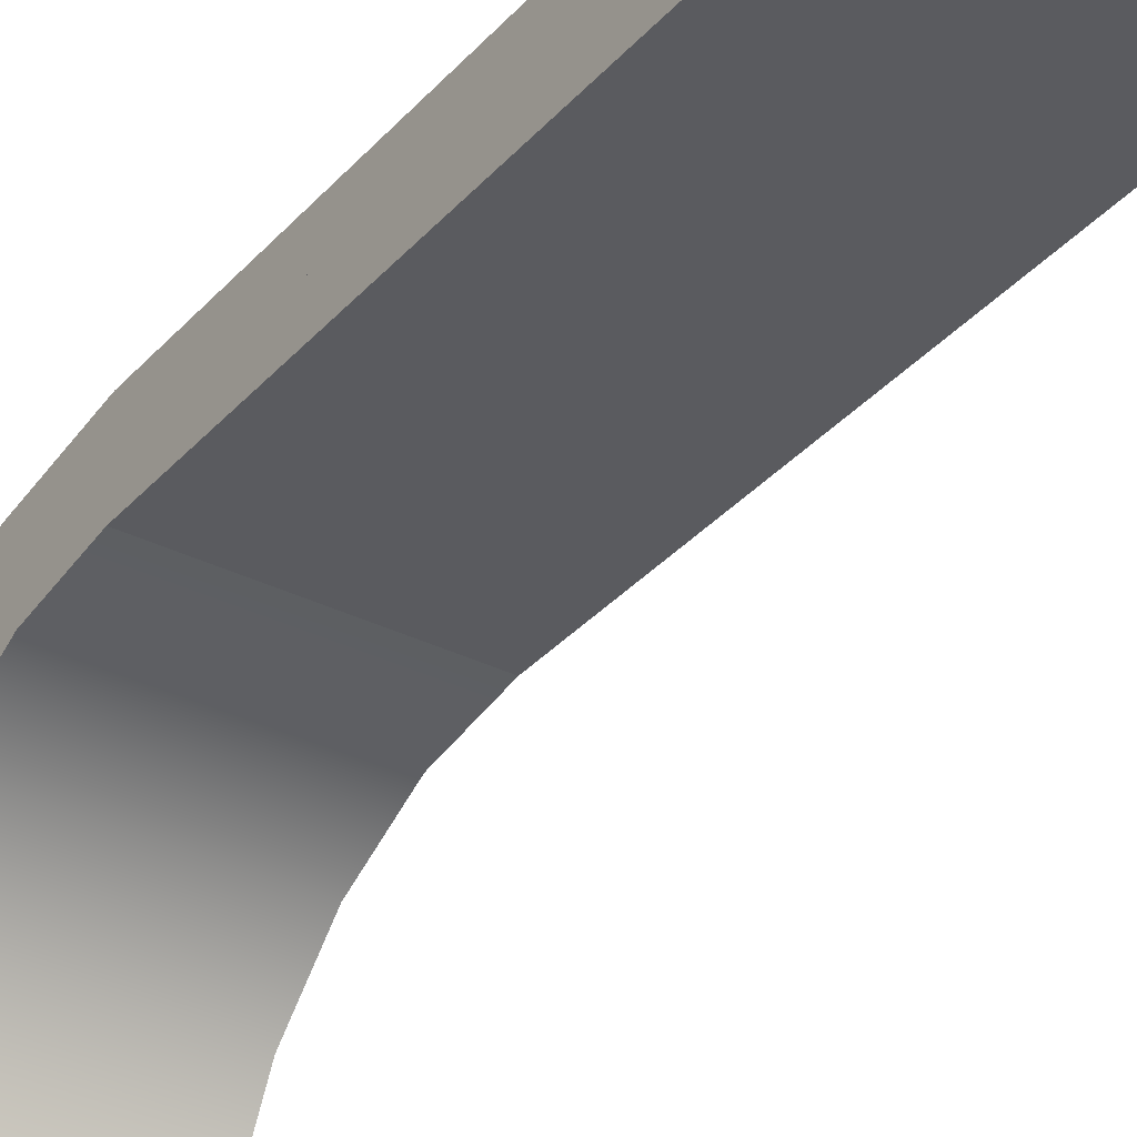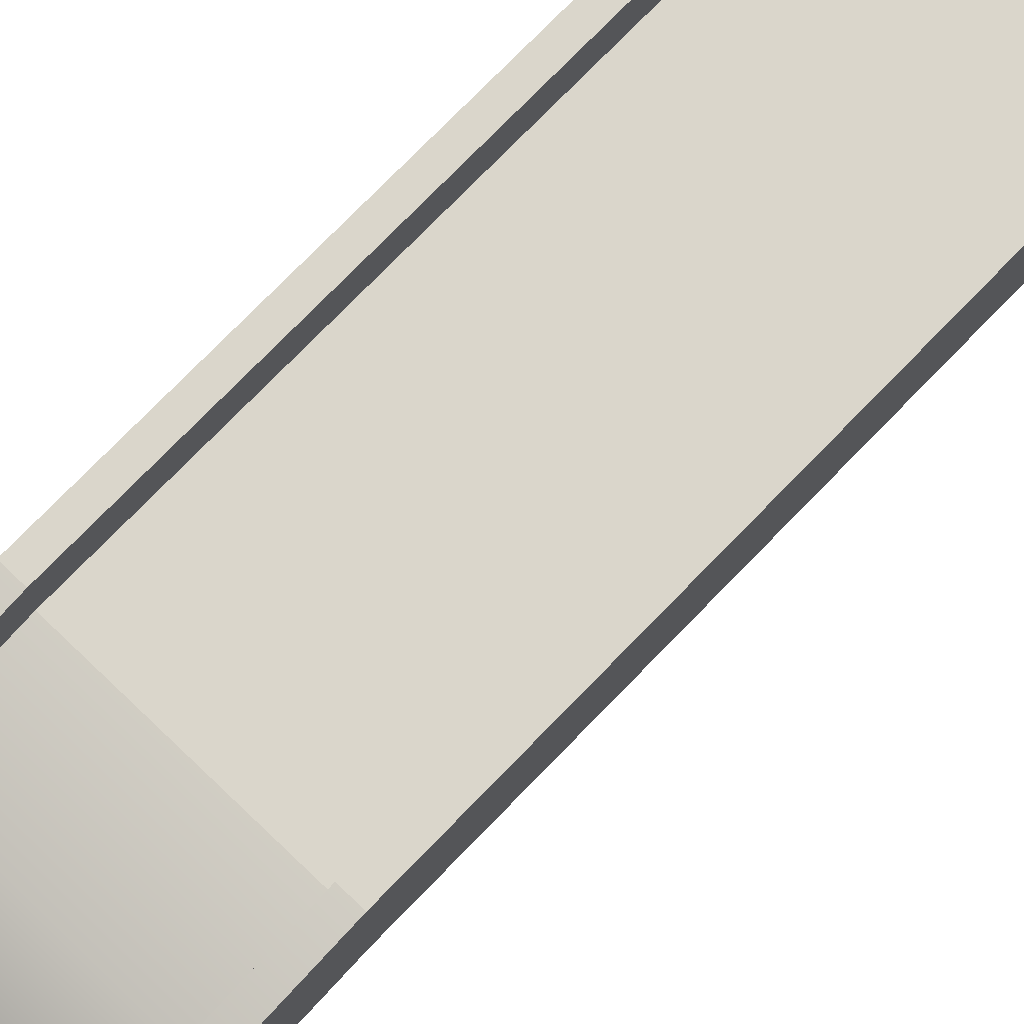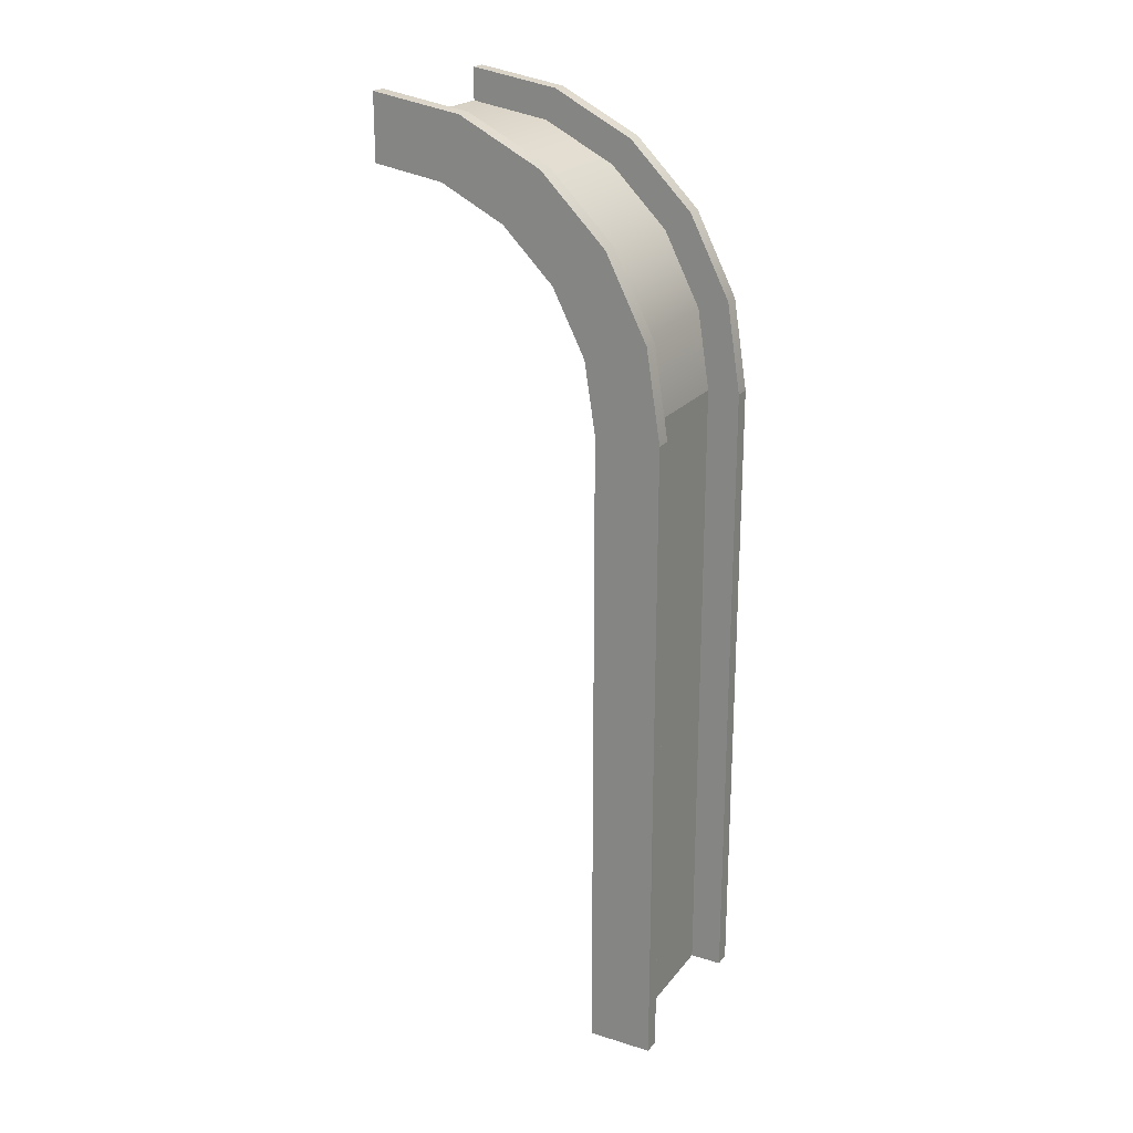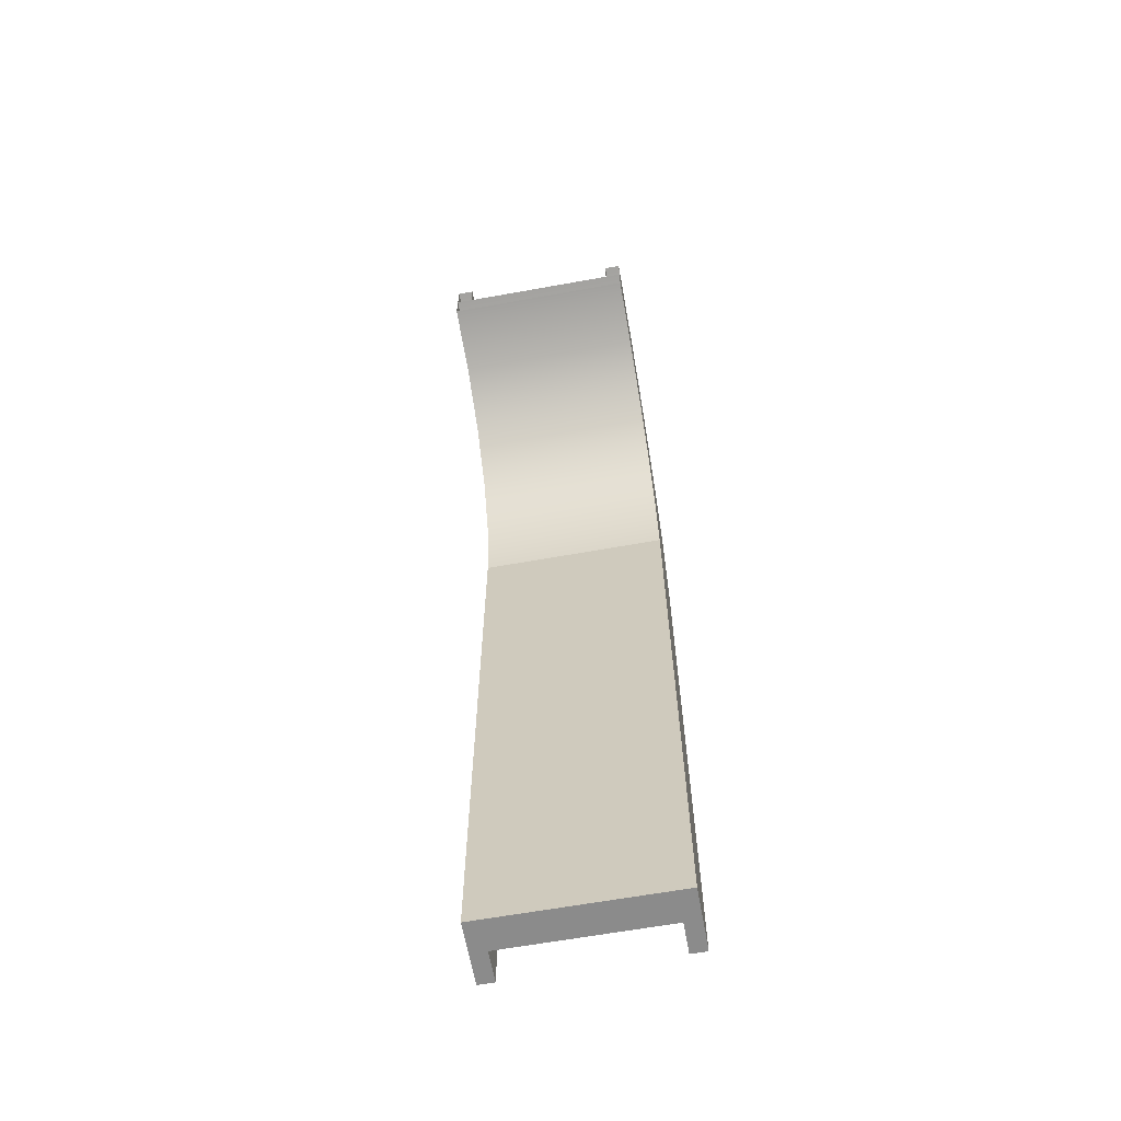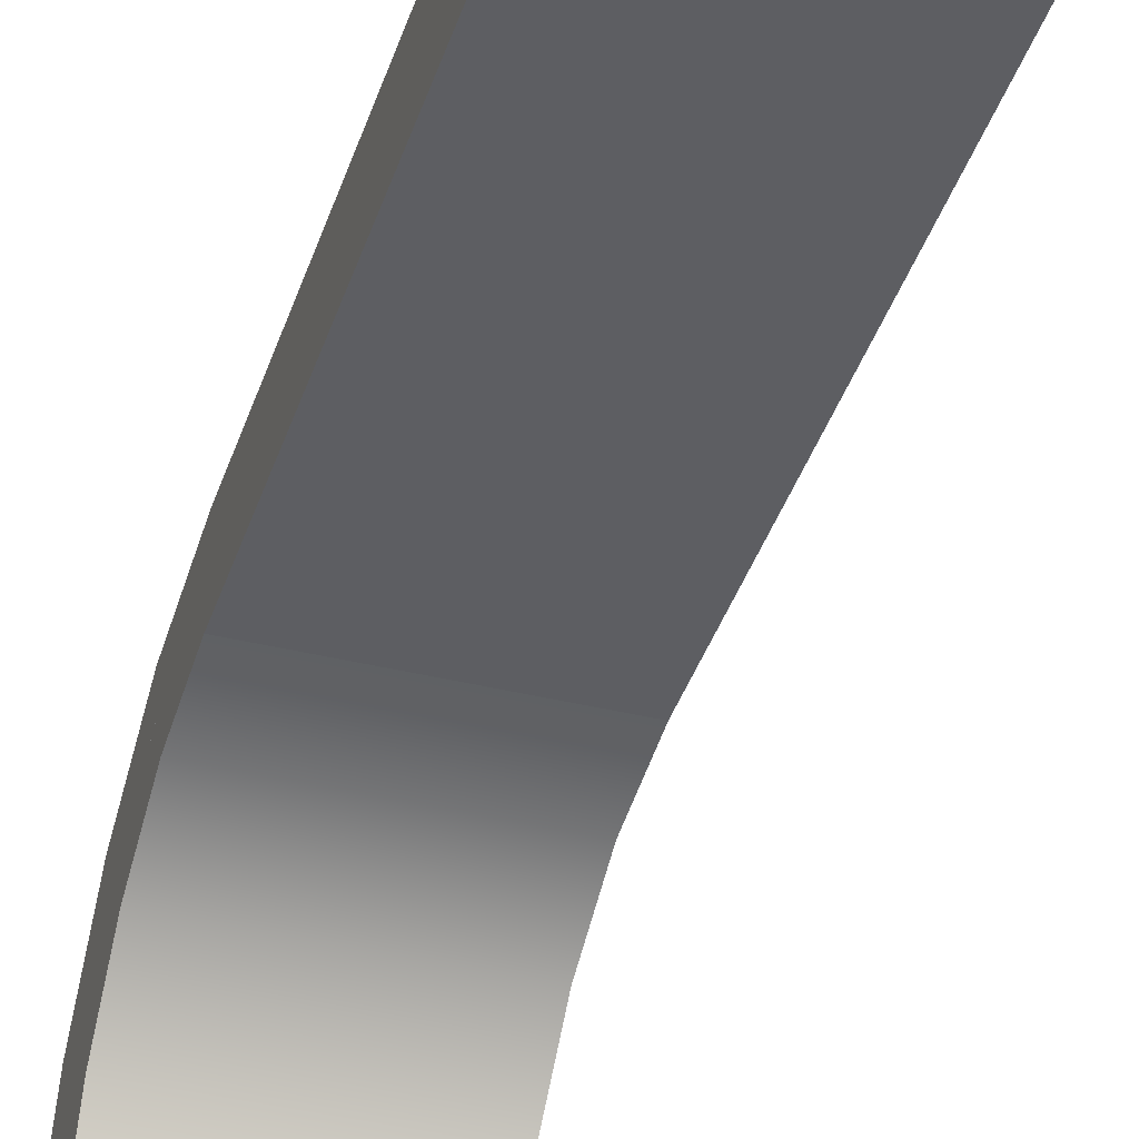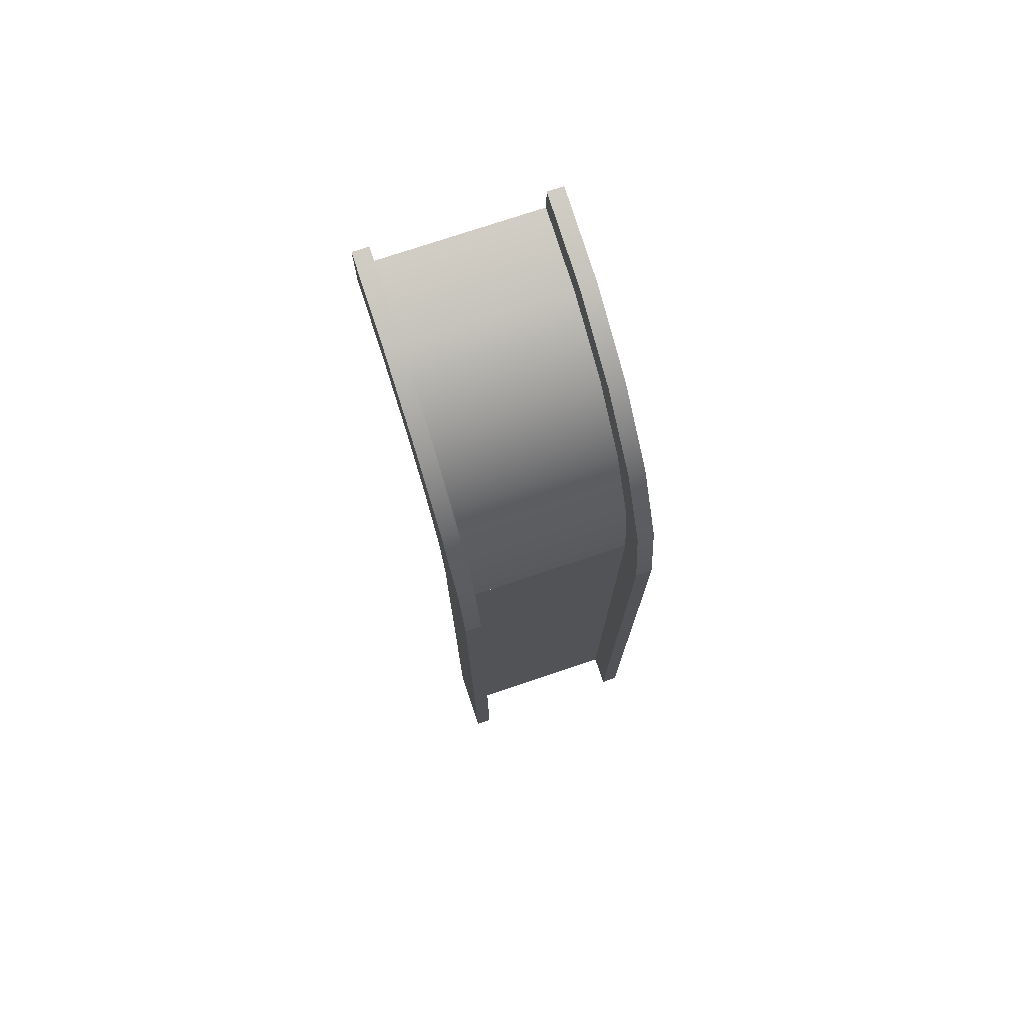
<metadata>
{"format":"obj","ext":"obj","renderer":"f3d","projection":"perspective","resolution":1024,"background":"white","views":[{"elev":-33.5,"azim":-34.4,"up":"+Z"},{"elev":73.7,"azim":-136.1,"up":"+Z"},{"elev":22.2,"azim":-62.0,"up":"+Y"},{"elev":-63.8,"azim":-169.7,"up":"+Y"},{"elev":-38.8,"azim":-17.2,"up":"+Z"},{"elev":75.1,"azim":-18.6,"up":"+Y"}]}
</metadata>
<code>
g default
v 210 -560 490
v 210 -408.6 466
v 210 -272 396.4
v 210 -163.6 288
v 210 -93.98 151.4
v 210 -70 0
v -210 -560 490
v -210 -408.6 466
v -210 -272 396.4
v -210 -163.6 288
v -210 -93.98 151.4
v -210 -70 -0
v -210 -560 560
v -210 -387 532.6
v -210 -230.8 453
v -210 -107 329.2
v -210 -27.41 173
v -210 6.7e-05 -1.7e-05
v 210 -560 560
v 210 -387 532.6
v 210 -230.8 453
v 210 -107 329.2
v 210 -27.41 173
v 210 6.7e-05 -1.7e-05
v -175 -560 560
v -175 -387 532.6
v -175 -230.8 453
v -175 -107 329.2
v -175 -27.41 173
v -175 6.7e-05 -1.7e-05
v -210 -560 560
v -210 -387 532.6
v -210 -230.8 453
v -210 -107 329.2
v -210 -27.41 173
v -210 6.7e-05 -1.7e-05
v -210 -560 630
v -210 -365.3 599.2
v -210 -189.7 509.7
v -210 -50.32 370.3
v -210 39.17 194.7
v -210 70 -1.7e-05
v -175 -560 630
v -175 -365.3 599.2
v -175 -189.7 509.7
v -175 -50.32 370.3
v -175 39.17 194.7
v -175 70 -1.7e-05
v 210 -560 560
v 210 -387 532.6
v 210 -230.8 453
v 210 -107 329.2
v 210 -27.41 173
v 210 6.7e-05 -1.7e-05
v 175 -560 560
v 175 -387 532.6
v 175 -230.8 453
v 175 -107 329.2
v 175 -27.41 173
v 175 6.7e-05 -1.7e-05
v 175 -560 630
v 175 -365.3 599.2
v 175 -189.7 509.7
v 175 -50.32 370.3
v 175 39.17 194.7
v 175 70 -1.7e-05
v 210 -560 630
v 210 -365.3 599.2
v 210 -189.7 509.7
v 210 -50.32 370.3
v 210 39.17 194.7
v 210 70 -1.7e-05
v 210 -1960 490
v -210 -1960 490
v 210 -560 490
v -210 -560 490
v 210 -560 560
v -210 -560 560
v 210 -1960 560
v -210 -1960 560
v -175 -1960 560
v -210 -1960 560
v -175 -560 560
v -210 -560 560
v -175 -560 630
v -210 -560 630
v -175 -1960 630
v -210 -1960 630
v 210 -1960 560
v 175 -1960 560
v 210 -560 560
v 175 -560 560
v 210 -560 630
v 175 -560 630
v 210 -1960 630
v 175 -1960 630
g polySurface10
f 2 1 8
f 8 1 7
f 3 2 9
f 9 2 8
f 4 3 10
f 10 3 9
f 5 4 11
f 11 4 10
f 6 5 12
f 12 5 11
f 8 7 14
f 14 7 13
f 9 8 15
f 15 8 14
f 10 9 16
f 16 9 15
f 11 10 17
f 17 10 16
f 12 11 18
f 18 11 17
f 14 13 20
f 20 13 19
f 15 14 21
f 21 14 20
f 16 15 22
f 22 15 21
f 17 16 23
f 23 16 22
f 18 17 24
f 24 17 23
f 20 19 2
f 2 19 1
f 21 20 3
f 3 20 2
f 22 21 4
f 4 21 3
f 23 22 5
f 5 22 4
f 24 23 6
f 6 23 5
f 26 25 32
f 32 25 31
f 27 26 33
f 33 26 32
f 28 27 34
f 34 27 33
f 29 28 35
f 35 28 34
f 30 29 36
f 36 29 35
f 32 31 38
f 38 31 37
f 33 32 39
f 39 32 38
f 34 33 40
f 40 33 39
f 35 34 41
f 41 34 40
f 36 35 42
f 42 35 41
f 38 37 44
f 44 37 43
f 39 38 45
f 45 38 44
f 40 39 46
f 46 39 45
f 41 40 47
f 47 40 46
f 42 41 48
f 48 41 47
f 44 43 26
f 26 43 25
f 45 44 27
f 27 44 26
f 46 45 28
f 28 45 27
f 47 46 29
f 29 46 28
f 48 47 30
f 30 47 29
f 50 49 56
f 56 49 55
f 51 50 57
f 57 50 56
f 52 51 58
f 58 51 57
f 53 52 59
f 59 52 58
f 54 53 60
f 60 53 59
f 56 55 62
f 62 55 61
f 57 56 63
f 63 56 62
f 58 57 64
f 64 57 63
f 59 58 65
f 65 58 64
f 60 59 66
f 66 59 65
f 62 61 68
f 68 61 67
f 63 62 69
f 69 62 68
f 64 63 70
f 70 63 69
f 65 64 71
f 71 64 70
f 66 65 72
f 72 65 71
f 68 67 50
f 50 67 49
f 69 68 51
f 51 68 50
f 70 69 52
f 52 69 51
f 71 70 53
f 53 70 52
f 72 71 54
f 54 71 53
f 73 74 75
f 75 74 76
f 75 76 77
f 77 76 78
f 77 78 79
f 79 78 80
f 79 80 73
f 73 80 74
f 74 80 76
f 76 80 78
f 79 73 77
f 77 73 75
f 81 82 83
f 83 82 84
f 83 84 85
f 85 84 86
f 85 86 87
f 87 86 88
f 87 88 81
f 81 88 82
f 82 88 84
f 84 88 86
f 87 81 85
f 85 81 83
f 89 90 91
f 91 90 92
f 91 92 93
f 93 92 94
f 93 94 95
f 95 94 96
f 95 96 89
f 89 96 90
f 90 96 92
f 92 96 94
f 95 89 93
f 93 89 91

</code>
